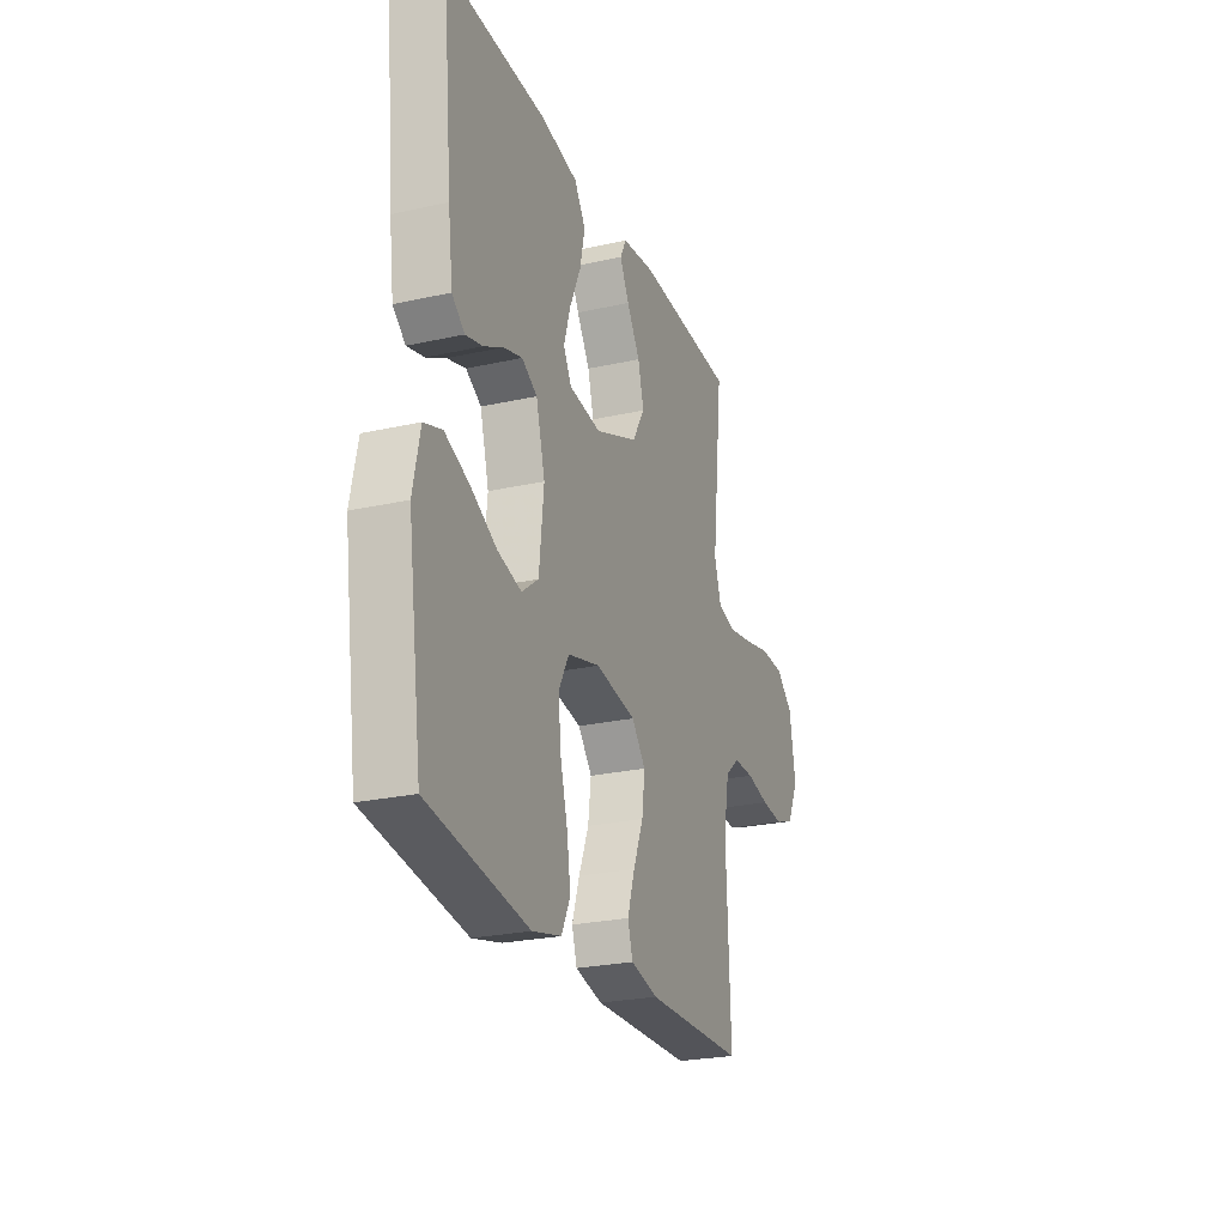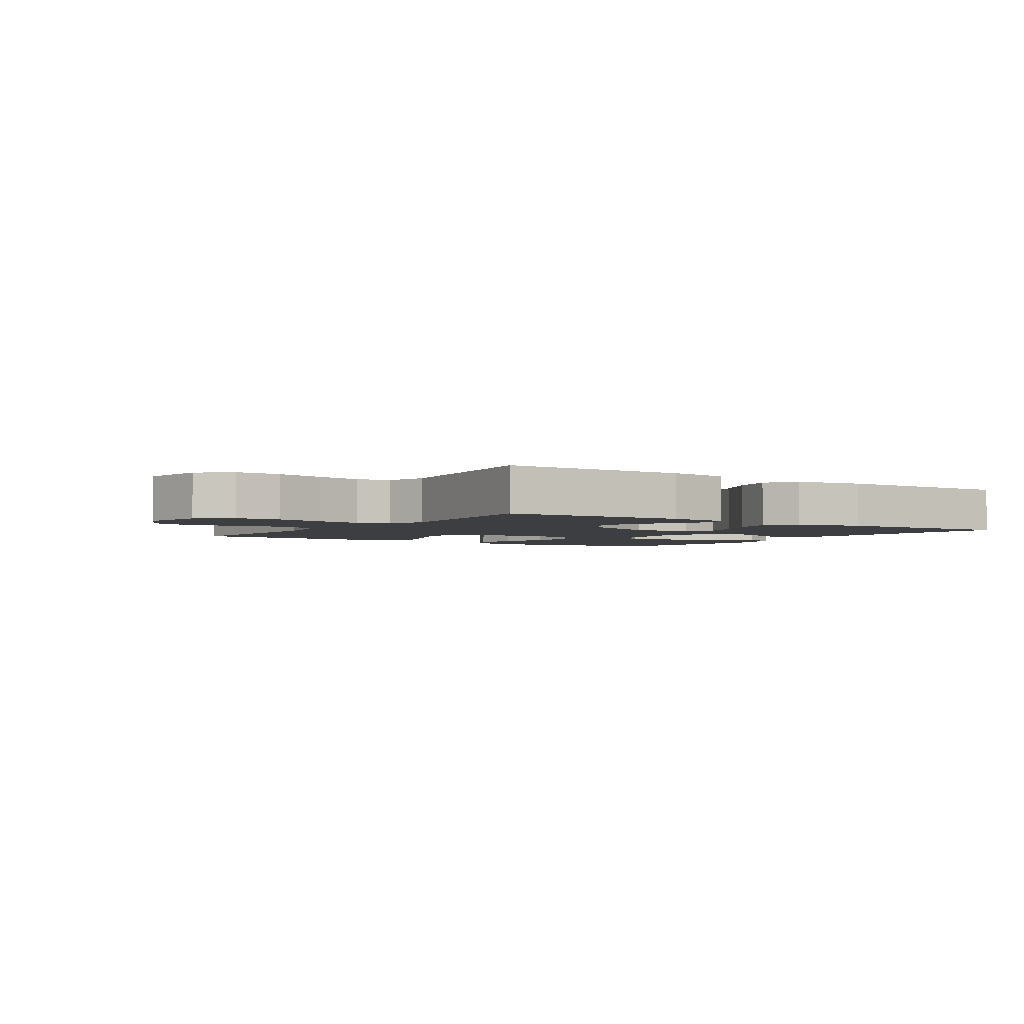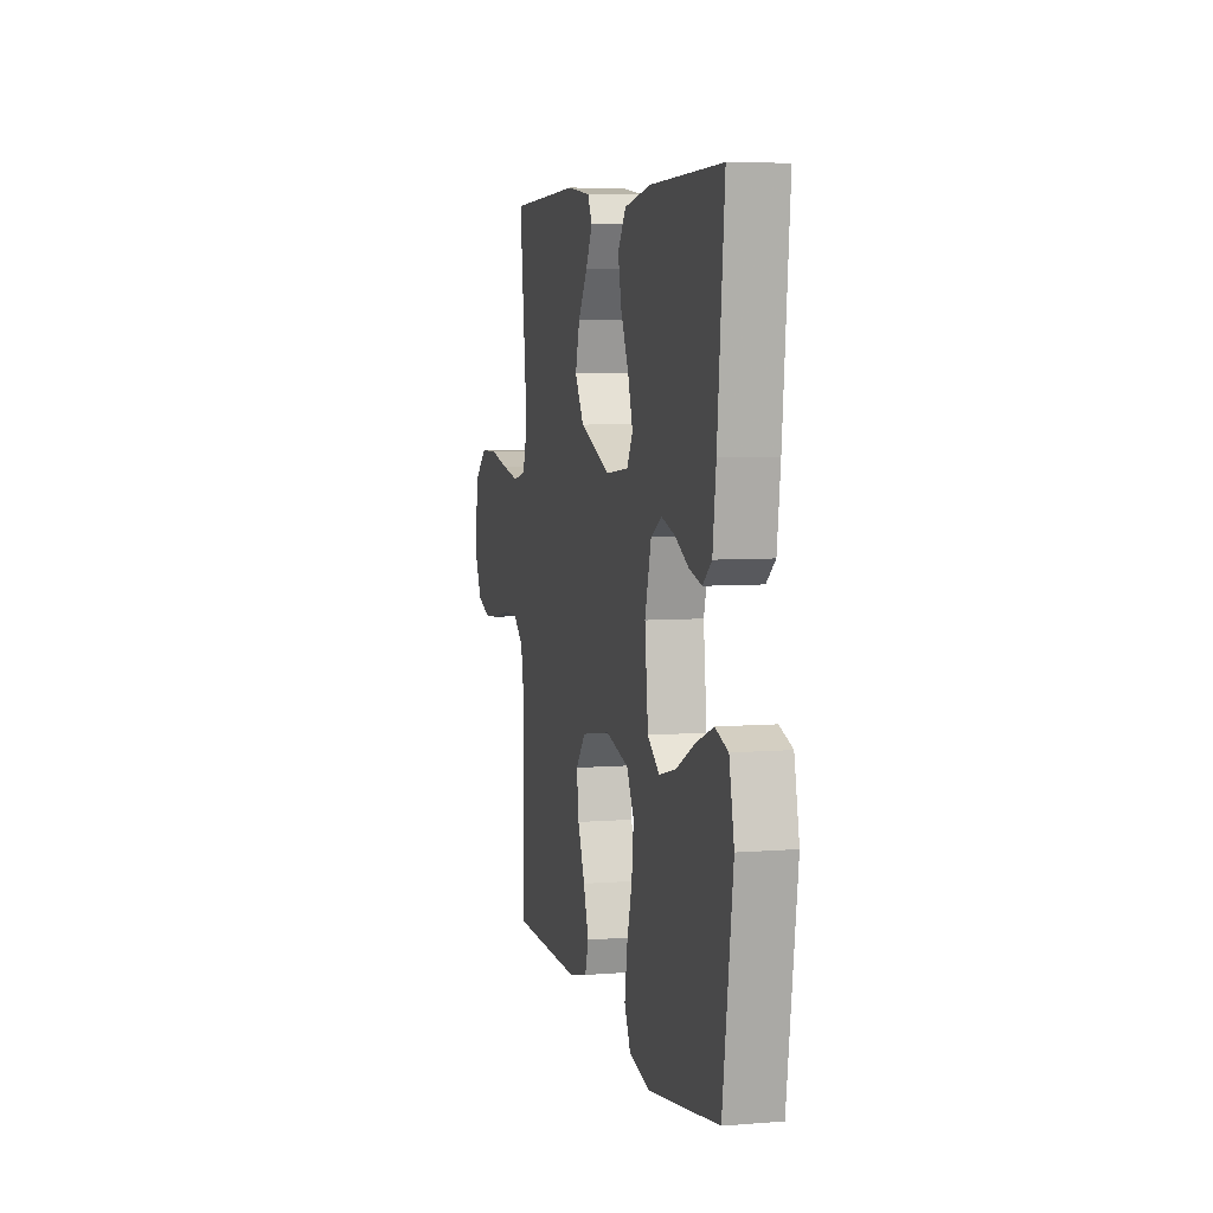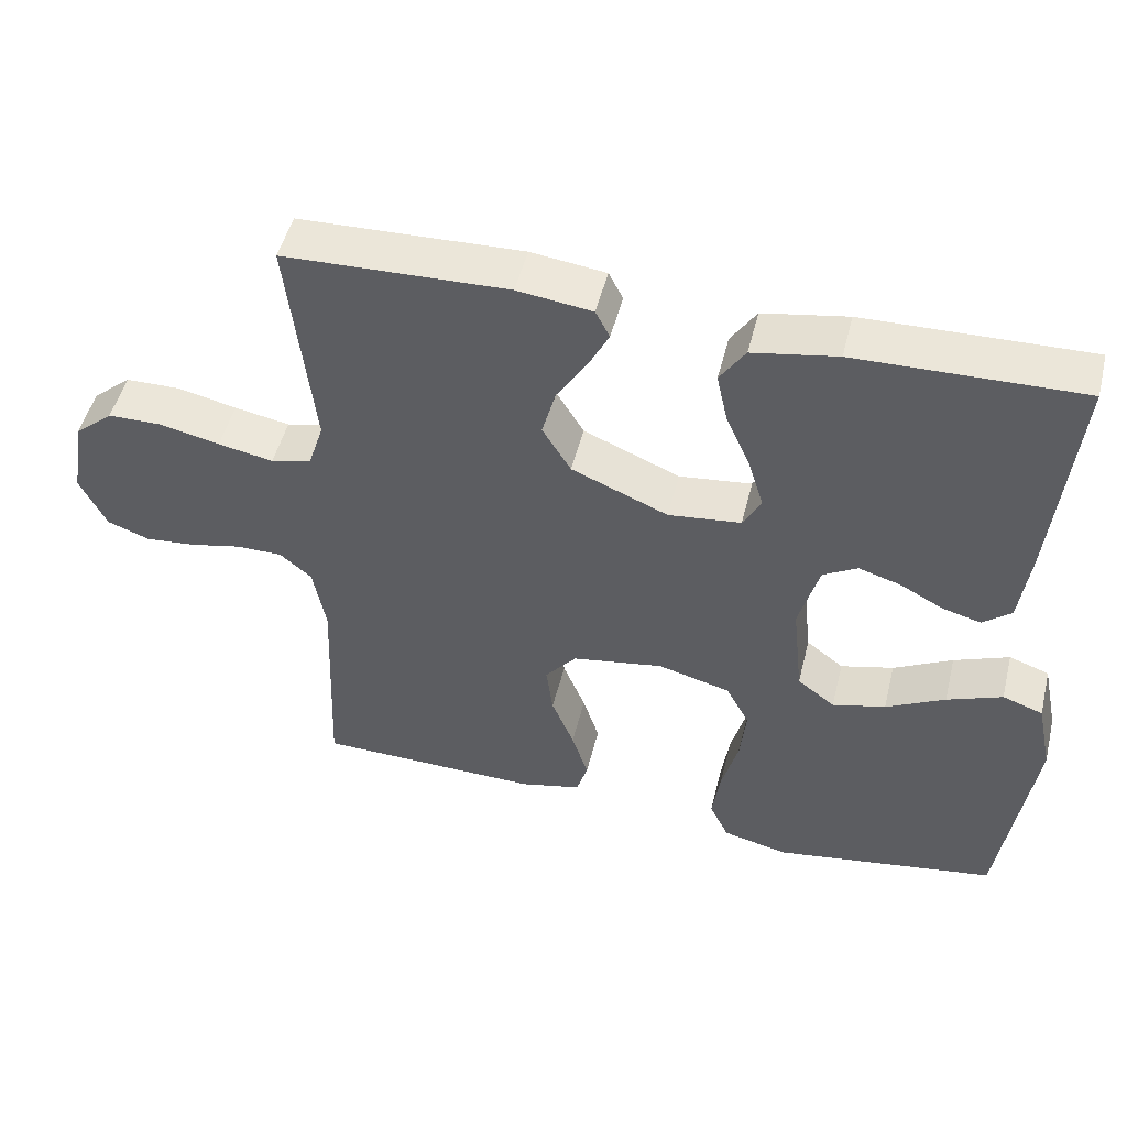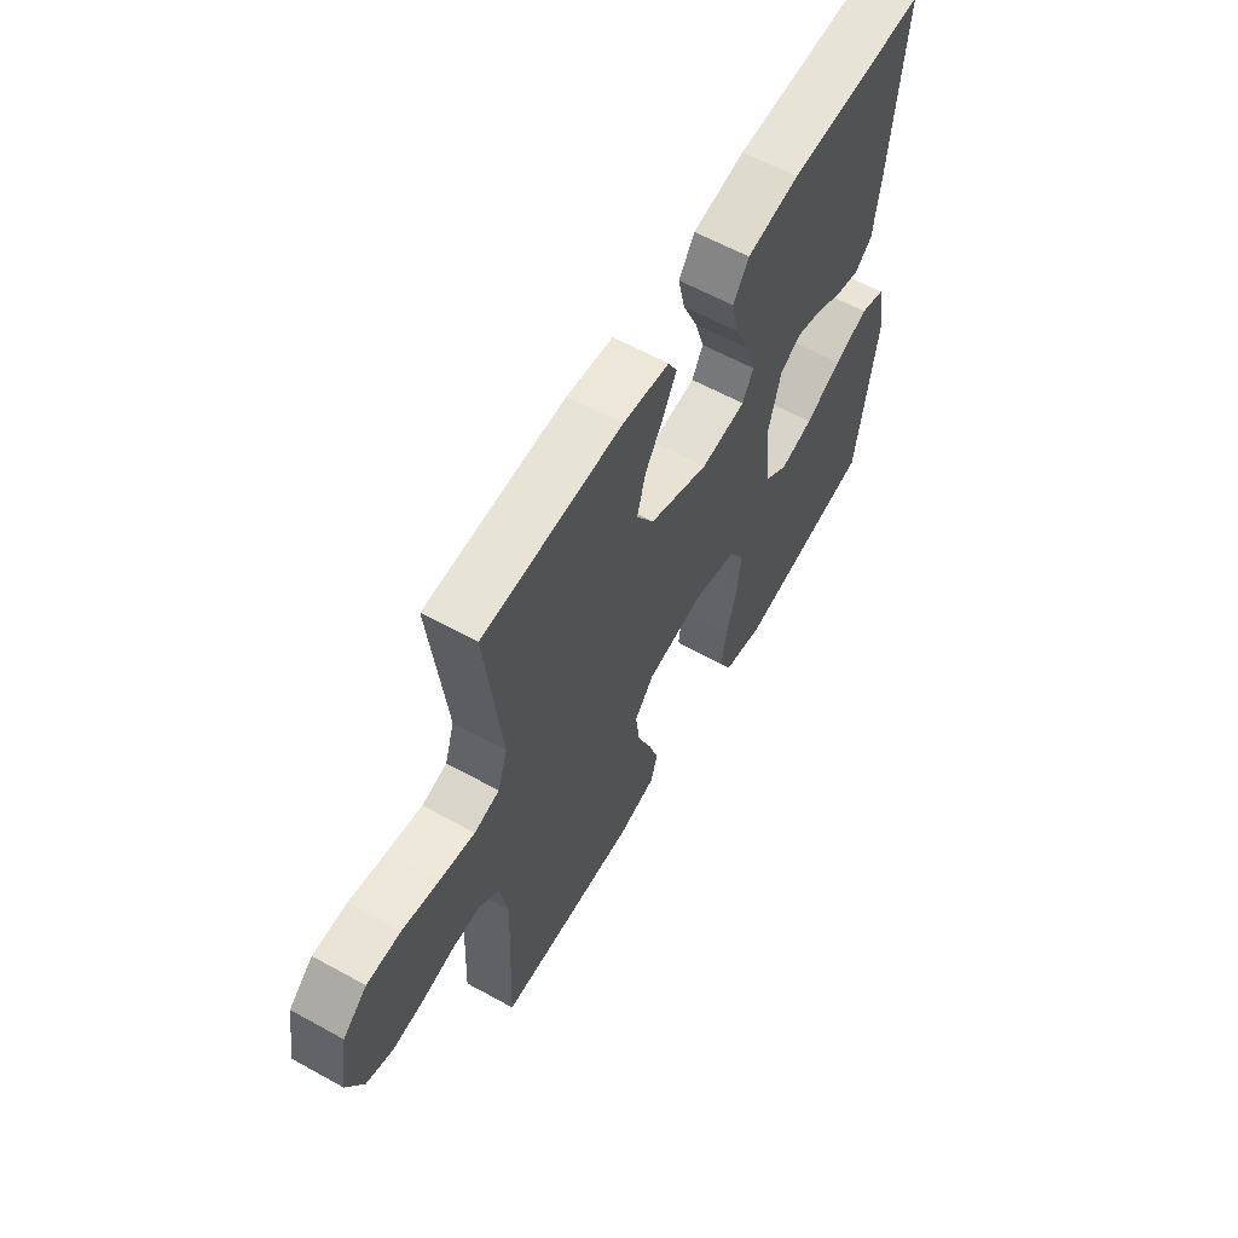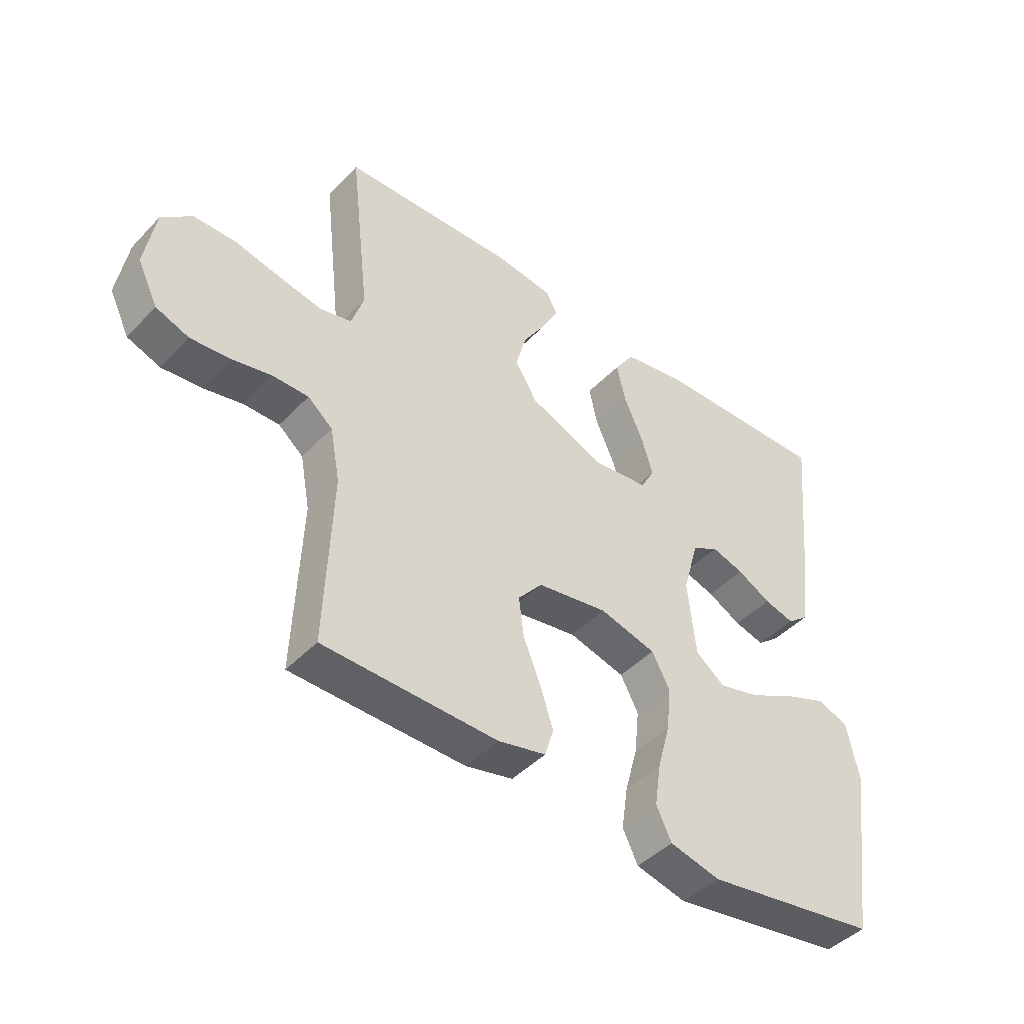
<metadata>
{"format":"obj","ext":"obj","renderer":"f3d","projection":"perspective","resolution":1024,"background":"white","views":[{"elev":-24.9,"azim":110.0,"up":"+Z"},{"elev":-3.0,"azim":-33.9,"up":"+Y"},{"elev":6.0,"azim":76.2,"up":"+Z"},{"elev":49.4,"azim":13.9,"up":"+Z"},{"elev":60.2,"azim":-60.5,"up":"+Z"},{"elev":-44.5,"azim":-40.0,"up":"+Z"}]}
</metadata>
<code>
v 0.5 0.07 -0.5
v 0.2 0.07 -0.547
v 0.113 0.07 -0.526
v 0.087 0.07 -0.472
v 0.098 0.07 -0.398
v 0.12 0.07 -0.317
v 0.128 0.07 -0.241
v 0.097 0.07 -0.183
v 0 0.07 -0.157
v -0.122 0.07 -0.177
v -0.164 0.07 -0.227
v -0.155 0.07 -0.296
v -0.125 0.07 -0.37
v -0.103 0.07 -0.438
v -0.118 0.07 -0.487
v -0.2 0.07 -0.506
v -0.5 0.07 -0.5
v -0.488 0.07 -0.2
v -0.505 0.07 -0.108
v -0.548 0.07 -0.072
v -0.61 0.07 -0.072
v -0.679 0.07 -0.087
v -0.746 0.07 -0.093
v -0.803 0.07 -0.072
v -0.838 0.07 0
v -0.82 0.07 0.109
v -0.768 0.07 0.153
v -0.695 0.07 0.154
v -0.615 0.07 0.136
v -0.541 0.07 0.122
v -0.487 0.07 0.135
v -0.466 0.07 0.2
v -0.5 0.07 0.5
v -0.2 0.07 0.51
v -0.1 0.07 0.497
v -0.081 0.07 0.46
v -0.109 0.07 0.406
v -0.149 0.07 0.343
v -0.167 0.07 0.276
v -0.129 0.07 0.213
v 0 0.07 0.159
v 0.097 0.07 0.17
v 0.121 0.07 0.214
v 0.101 0.07 0.28
v 0.068 0.07 0.354
v 0.053 0.07 0.422
v 0.087 0.07 0.473
v 0.2 0.07 0.493
v 0.5 0.07 0.5
v 0.471 0.07 0.2
v 0.457 0.07 0.093
v 0.419 0.07 0.062
v 0.367 0.07 0.076
v 0.309 0.07 0.107
v 0.253 0.07 0.124
v 0.207 0.07 0.098
v 0.18 0.07 0
v 0.194 0.07 -0.131
v 0.244 0.07 -0.169
v 0.315 0.07 -0.151
v 0.394 0.07 -0.11
v 0.468 0.07 -0.081
v 0.522 0.07 -0.1
v 0.543 0.07 -0.2
v 0.5 0 -0.5
v 0.2 0 -0.547
v 0.113 0 -0.526
v 0.087 0 -0.472
v 0.098 0 -0.398
v 0.12 0 -0.317
v 0.128 0 -0.241
v 0.097 0 -0.183
v 0 0 -0.157
v -0.122 0 -0.177
v -0.164 0 -0.227
v -0.155 0 -0.296
v -0.125 0 -0.37
v -0.103 0 -0.438
v -0.118 0 -0.487
v -0.2 0 -0.506
v -0.5 0 -0.5
v -0.488 0 -0.2
v -0.505 0 -0.108
v -0.548 0 -0.072
v -0.61 0 -0.072
v -0.679 0 -0.087
v -0.746 0 -0.093
v -0.803 0 -0.072
v -0.838 0 0
v -0.82 0 0.109
v -0.768 0 0.153
v -0.695 0 0.154
v -0.615 0 0.136
v -0.541 0 0.122
v -0.487 0 0.135
v -0.466 0 0.2
v -0.5 0 0.5
v -0.2 0 0.51
v -0.1 0 0.497
v -0.081 0 0.46
v -0.109 0 0.406
v -0.149 0 0.343
v -0.167 0 0.276
v -0.129 0 0.213
v 0 0 0.159
v 0.097 0 0.17
v 0.121 0 0.214
v 0.101 0 0.28
v 0.068 0 0.354
v 0.053 0 0.422
v 0.087 0 0.473
v 0.2 0 0.493
v 0.5 0 0.5
v 0.471 0 0.2
v 0.457 0 0.093
v 0.419 0 0.062
v 0.367 0 0.076
v 0.309 0 0.107
v 0.253 0 0.124
v 0.207 0 0.098
v 0.18 0 0
v 0.194 0 -0.131
v 0.244 0 -0.169
v 0.315 0 -0.151
v 0.394 0 -0.11
v 0.468 0 -0.081
v 0.522 0 -0.1
v 0.543 0 -0.2
f 4 5 6
f 3 4 6
f 2 3 6
f 1 2 6
f 64 1 6
f 63 64 6
f 62 63 6
f 61 62 6
f 60 61 6
f 59 60 6 7
f 58 59 7 8
f 57 58 8 9
f 56 57 9 10
f 52 53 54
f 51 52 54
f 50 51 54
f 49 50 54
f 48 49 54
f 47 48 54
f 46 47 54
f 45 46 54
f 44 45 54
f 43 44 54 55
f 42 43 55 56
f 36 37 38
f 35 36 38
f 34 35 38
f 33 34 38
f 32 33 38
f 31 32 38 39
f 27 28 29
f 26 27 29
f 25 26 29
f 24 25 29
f 23 24 29
f 22 23 29
f 21 22 29
f 20 21 29 30
f 19 20 30 31
f 16 17 18
f 15 16 18
f 14 15 18
f 13 14 18
f 12 13 18
f 18 19 31
f 12 18 31
f 11 12 31
f 41 42 56 10
f 31 39 40
f 11 31 40
f 10 11 40
f 10 40 41
f 70 69 68
f 70 68 67
f 70 67 66
f 70 66 65
f 70 65 128
f 70 128 127
f 70 127 126
f 70 126 125
f 70 125 124
f 71 70 124 123
f 72 71 123 122
f 73 72 122 121
f 74 73 121 120
f 118 117 116
f 118 116 115
f 118 115 114
f 118 114 113
f 118 113 112
f 118 112 111
f 118 111 110
f 118 110 109
f 118 109 108
f 119 118 108 107
f 120 119 107 106
f 102 101 100
f 102 100 99
f 102 99 98
f 102 98 97
f 102 97 96
f 103 102 96 95
f 93 92 91
f 93 91 90
f 93 90 89
f 93 89 88
f 93 88 87
f 93 87 86
f 93 86 85
f 94 93 85 84
f 95 94 84 83
f 82 81 80
f 82 80 79
f 82 79 78
f 82 78 77
f 82 77 76
f 95 83 82
f 95 82 76
f 95 76 75
f 74 120 106 105
f 104 103 95
f 104 95 75
f 104 75 74
f 105 104 74
f 1 65 66 2
f 2 66 67 3
f 3 67 68 4
f 4 68 69 5
f 5 69 70 6
f 6 70 71 7
f 7 71 72 8
f 8 72 73 9
f 9 73 74 10
f 10 74 75 11
f 11 75 76 12
f 12 76 77 13
f 13 77 78 14
f 14 78 79 15
f 15 79 80 16
f 16 80 81 17
f 17 81 82 18
f 18 82 83 19
f 19 83 84 20
f 20 84 85 21
f 21 85 86 22
f 22 86 87 23
f 23 87 88 24
f 24 88 89 25
f 25 89 90 26
f 26 90 91 27
f 27 91 92 28
f 28 92 93 29
f 29 93 94 30
f 30 94 95 31
f 31 95 96 32
f 32 96 97 33
f 33 97 98 34
f 34 98 99 35
f 35 99 100 36
f 36 100 101 37
f 37 101 102 38
f 38 102 103 39
f 39 103 104 40
f 40 104 105 41
f 41 105 106 42
f 42 106 107 43
f 43 107 108 44
f 44 108 109 45
f 45 109 110 46
f 46 110 111 47
f 47 111 112 48
f 48 112 113 49
f 49 113 114 50
f 50 114 115 51
f 51 115 116 52
f 52 116 117 53
f 53 117 118 54
f 54 118 119 55
f 55 119 120 56
f 56 120 121 57
f 57 121 122 58
f 58 122 123 59
f 59 123 124 60
f 60 124 125 61
f 61 125 126 62
f 62 126 127 63
f 63 127 128 64
f 64 128 65 1

</code>
